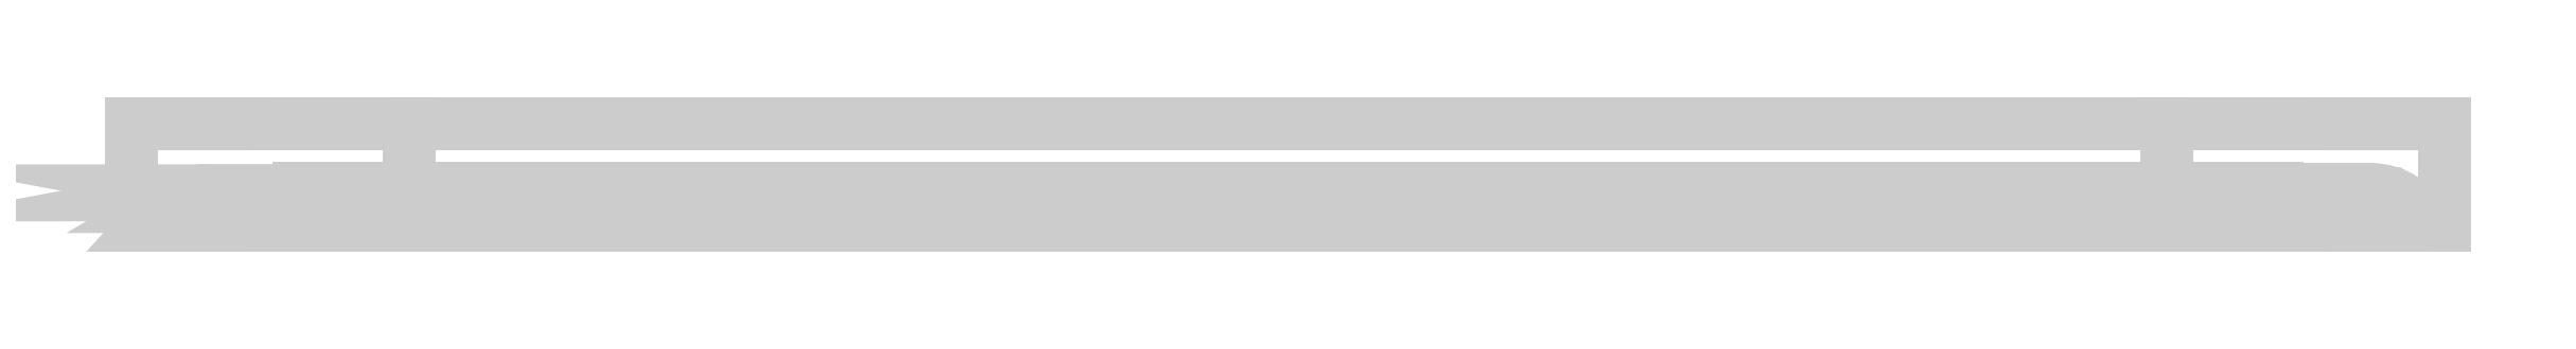
<metadata>
{"format":"dxf","ext":"dxf","renderer":"ezdxf+matplotlib","layout":"modelspace","background":"white","min_lineweight":24,"dpi":150}
</metadata>
<code>
0
SECTION
2
ENTITIES
0
LINE
8
FRENTE
10
3.178
20
-22.01
30
3.178
11
0
21
-22.01
31
0
210
0.7071
220
0
230
0.7071
0
LINE
8
FRENTE
10
0
20
-22.01
30
0
11
0
21
-0.01077
31
0
210
0.7071
220
0
230
0.7071
0
LINE
8
FRENTE
10
0
20
-0.01077
30
0
11
59.98
21
0
31
59.98
210
0.7071
220
0
230
0.7071
0
LINE
8
FRENTE
10
59.98
20
0
30
59.98
11
59.98
21
-14
31
59.98
210
0.7071
220
0
230
0.7071
0
LINE
8
FRENTE
10
59.98
20
-14
30
59.98
11
36.19
21
-14.01
31
36.19
210
0.7071
220
0
230
0.7071
0
LINE
8
FRENTE
10
36.19
20
-14.01
30
36.19
11
36.19
21
-20.01
31
36.19
210
0.7071
220
0
230
0.7071
0
LINE
8
FRENTE
10
36.19
20
-20.01
30
36.19
11
49.78
21
-20.01
31
49.78
210
0.7071
220
0
230
0.7071
0
LINE
8
FRENTE
10
49.78
20
-20.01
30
49.78
11
49.78
21
-22.01
31
49.78
210
0.7071
220
0
230
0.7071
0
LINE
8
FRENTE
10
49.78
20
-22.01
30
49.78
11
28.49
21
-22.01
31
28.49
210
0.7071
220
0
230
0.7071
0
ARC
8
FRENTE
10
39.7
20
22.39
30
2.025e-13
40
25.17
50
134.7
51
225.3
210
-0.7071
220
0
230
0.7071
0
INSERT
8
DT_RENDER
2
DT_MATERIAL
10
-1.99e-13
20
-0.01077
30
-7.459
0
LINE
8
FRENTE
10
496.8
20
-22.01
30
3.178
11
500
21
-22.01
31
1.14e-14
210
-0.7071
220
0
230
0.7071
0
LINE
8
FRENTE
10
500
20
-22.01
30
1.14e-14
11
500
21
-0.01077
31
1.14e-14
210
-0.7071
220
0
230
0.7071
0
LINE
8
FRENTE
10
500
20
-0.01077
30
1.14e-14
11
440
21
0
31
59.98
210
-0.7071
220
0
230
0.7071
0
LINE
8
FRENTE
10
440
20
0
30
59.98
11
440
21
-14
31
59.98
210
-0.7071
220
0
230
0.7071
0
LINE
8
FRENTE
10
440
20
-14
30
59.98
11
463.8
21
-14.01
31
36.19
210
-0.7071
220
0
230
0.7071
0
LINE
8
FRENTE
10
463.8
20
-14.01
30
36.19
11
463.8
21
-20.01
31
36.19
210
-0.7071
220
0
230
0.7071
0
LINE
8
FRENTE
10
463.8
20
-20.01
30
36.19
11
450.2
21
-20.01
31
49.78
210
-0.7071
220
0
230
0.7071
0
LINE
8
FRENTE
10
450.2
20
-20.01
30
49.78
11
450.2
21
-22.01
31
49.78
210
-0.7071
220
0
230
0.7071
0
LINE
8
FRENTE
10
450.2
20
-22.01
30
49.78
11
471.5
21
-22.01
31
28.49
210
-0.7071
220
0
230
0.7071
0
ARC
8
FRENTE
10
38.81
20
-331.2
30
-353.6
40
24.55
50
133.2
51
226.8
210
-0.7071
220
0
230
-0.7071
0
LINE
8
FRENTE
10
496.8
20
-22.01
30
3.178
11
3.178
21
-22.01
31
3.178
0
LINE
8
FRENTE
10
36.19
20
-20.01
30
36.19
11
49.78
21
-20.01
31
49.78
0
LINE
8
FRENTE
10
450.2
20
-20.01
30
49.78
11
463.8
21
-20.01
31
36.19
0
LINE
8
FRENTE
10
500
20
-0.01077
30
0
11
500
21
-22.01
31
0
0
LINE
8
FRENTE
10
0
20
-22.01
30
0
11
0
21
-0.01077
31
0
0
LINE
8
FRENTE
10
500
20
-0.01077
30
0
11
440
21
0
31
59.98
0
LINE
8
FRENTE
10
59.98
20
0
30
59.98
11
0
21
-0.01077
31
0
0
LINE
8
FRENTE
10
0
20
-22.01
30
0
11
3.178
21
-22.01
31
3.178
0
LINE
8
FRENTE
10
496.8
20
-22.01
30
3.178
11
500
21
-22.01
31
0
0
LINE
8
FRENTE
10
3.178
20
-22.01
30
3.178
11
496.8
21
-22.01
31
3.178
0
LINE
8
FRENTE
10
49.78
20
-22.01
30
49.78
11
28.49
21
-22.01
31
28.49
0
LINE
8
FRENTE
10
471.5
20
-22.01
30
28.49
11
450.2
21
-22.01
31
49.78
0
LINE
8
FRENTE
10
49.78
20
-20.01
30
49.78
11
49.78
21
-22.01
31
49.78
0
LINE
8
FRENTE
10
36.19
20
-14.01
30
36.19
11
36.19
21
-20.01
31
36.19
0
LINE
8
FRENTE
10
463.8
20
-20.01
30
36.19
11
463.8
21
-14.01
31
36.19
0
LINE
8
FRENTE
10
440
20
-14
30
59.98
11
463.8
21
-14.01
31
36.19
0
LINE
8
FRENTE
10
36.19
20
-14.01
30
36.19
11
59.98
21
-14
31
59.98
0
LINE
8
FRENTE
10
59.98
20
0
30
59.98
11
59.98
21
-14
31
59.98
0
LINE
8
FRENTE
10
440
20
-14
30
59.98
11
440
21
0
31
59.98
0
3DFACE
8
FRENTE
10
59.98
20
0
30
59.98
11
59.98
21
-14
31
59.98
12
440
22
-14
32
59.98
13
440
23
0
33
59.98
0
3DFACE
8
FRENTE
10
59.98
20
-14
30
59.98
11
440
21
-14
31
59.98
12
463.8
22
-14.01
32
36.19
13
36.19
23
-14.01
33
36.19
0
3DFACE
8
FRENTE
10
36.19
20
-14.01
30
36.19
11
36.19
21
-20.01
31
36.19
12
463.8
22
-20.01
32
36.19
13
463.8
23
-14.01
33
36.19
0
3DFACE
8
FRENTE
10
49.78
20
-20.01
30
49.78
11
36.19
21
-20.01
31
36.19
12
463.8
22
-20.01
32
36.19
13
450.2
23
-20.01
33
49.78
0
3DFACE
8
FRENTE
10
49.78
20
-22.01
30
49.78
11
28.49
21
-22.01
31
28.49
12
471.5
22
-22.01
32
28.49
13
450.2
23
-22.01
33
49.78
0
3DFACE
8
FRENTE
10
59.98
20
0
30
59.98
11
0
21
-0.01077
31
0
12
500
22
-0.01077
32
0
13
440
23
0
33
59.98
0
3DFACE
8
FRENTE
10
0
20
-0.01077
30
0
11
0
21
-22.01
31
0
12
500
22
-22.01
32
0
13
500
23
-0.01077
33
0
0
3DFACE
8
FRENTE
10
0
20
-22.01
30
0
11
3.178
21
-22.01
31
3.178
12
496.8
22
-22.01
32
3.178
13
500
23
-22.01
33
0
0
POLYLINE
8
FRENTE
66
     1
10
0
20
0
30
0
70
    16
71
     2
72
     7
0
VERTEX
8
FRENTE
10
496.8
20
-22.01
30
3.178
70
    64
0
VERTEX
8
FRENTE
10
493.2
20
-17.82
30
6.84
70
    64
0
VERTEX
8
FRENTE
10
488.8
20
-15.17
30
11.17
70
    64
0
VERTEX
8
FRENTE
10
484.2
20
-14.26
30
15.83
70
    64
0
VERTEX
8
FRENTE
10
479.5
20
-15.17
30
20.5
70
    64
0
VERTEX
8
FRENTE
10
475.2
20
-17.82
30
24.83
70
    64
0
VERTEX
8
FRENTE
10
471.5
20
-22.01
30
28.49
70
    64
0
VERTEX
8
FRENTE
10
3.178
20
-22.01
30
3.178
70
    64
0
VERTEX
8
FRENTE
10
6.877
20
-17.96
30
6.877
70
    64
0
VERTEX
8
FRENTE
10
11.2
20
-15.41
30
11.2
70
    64
0
VERTEX
8
FRENTE
10
15.83
20
-14.54
30
15.83
70
    64
0
VERTEX
8
FRENTE
10
20.47
20
-15.41
30
20.47
70
    64
0
VERTEX
8
FRENTE
10
24.79
20
-17.96
30
24.79
70
    64
0
VERTEX
8
FRENTE
10
28.49
20
-22.01
30
28.49
70
    64
0
SEQEND
8
FRENTE
0
3DFACE
8
FRENTE
10
450.2
20
-22.01
30
49.78
11
450.2
21
-20.01
31
49.78
12
49.78
22
-20.01
32
49.78
13
49.78
23
-22.01
33
49.78
0
ENDSEC
0
EOF

</code>
